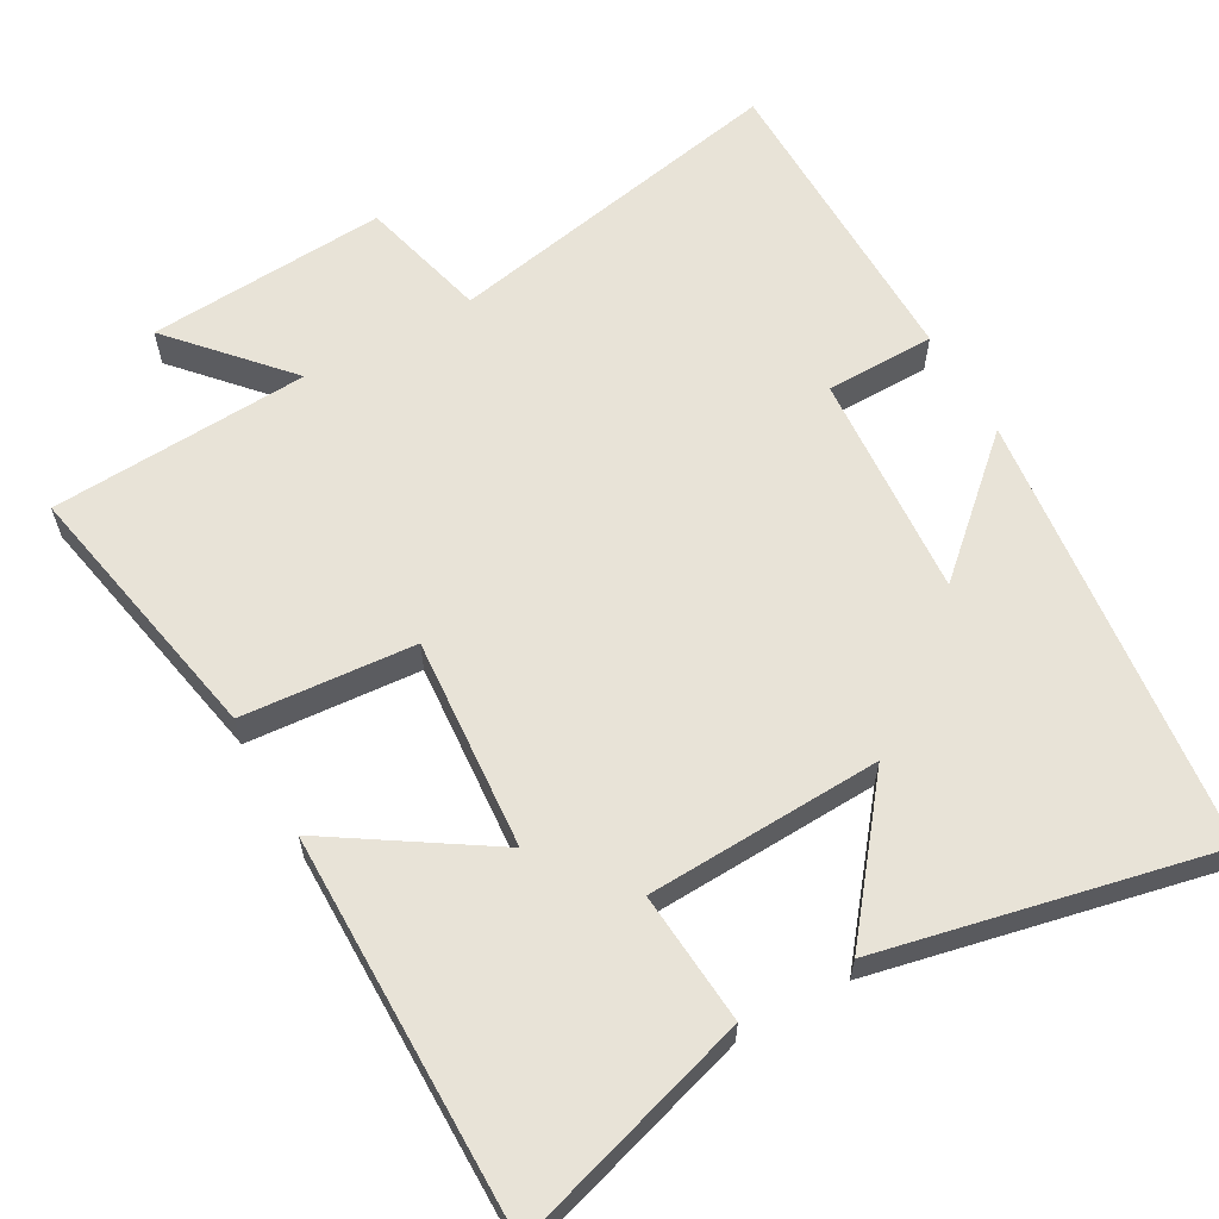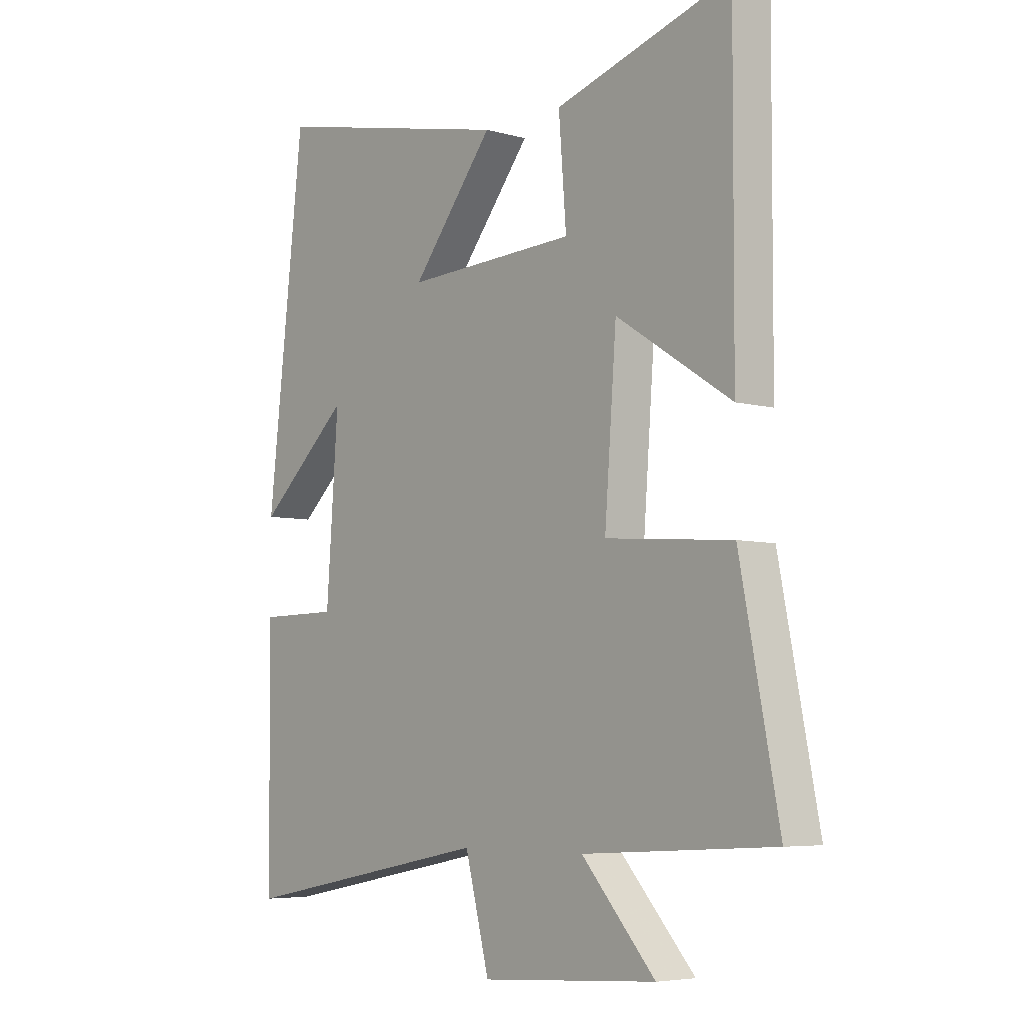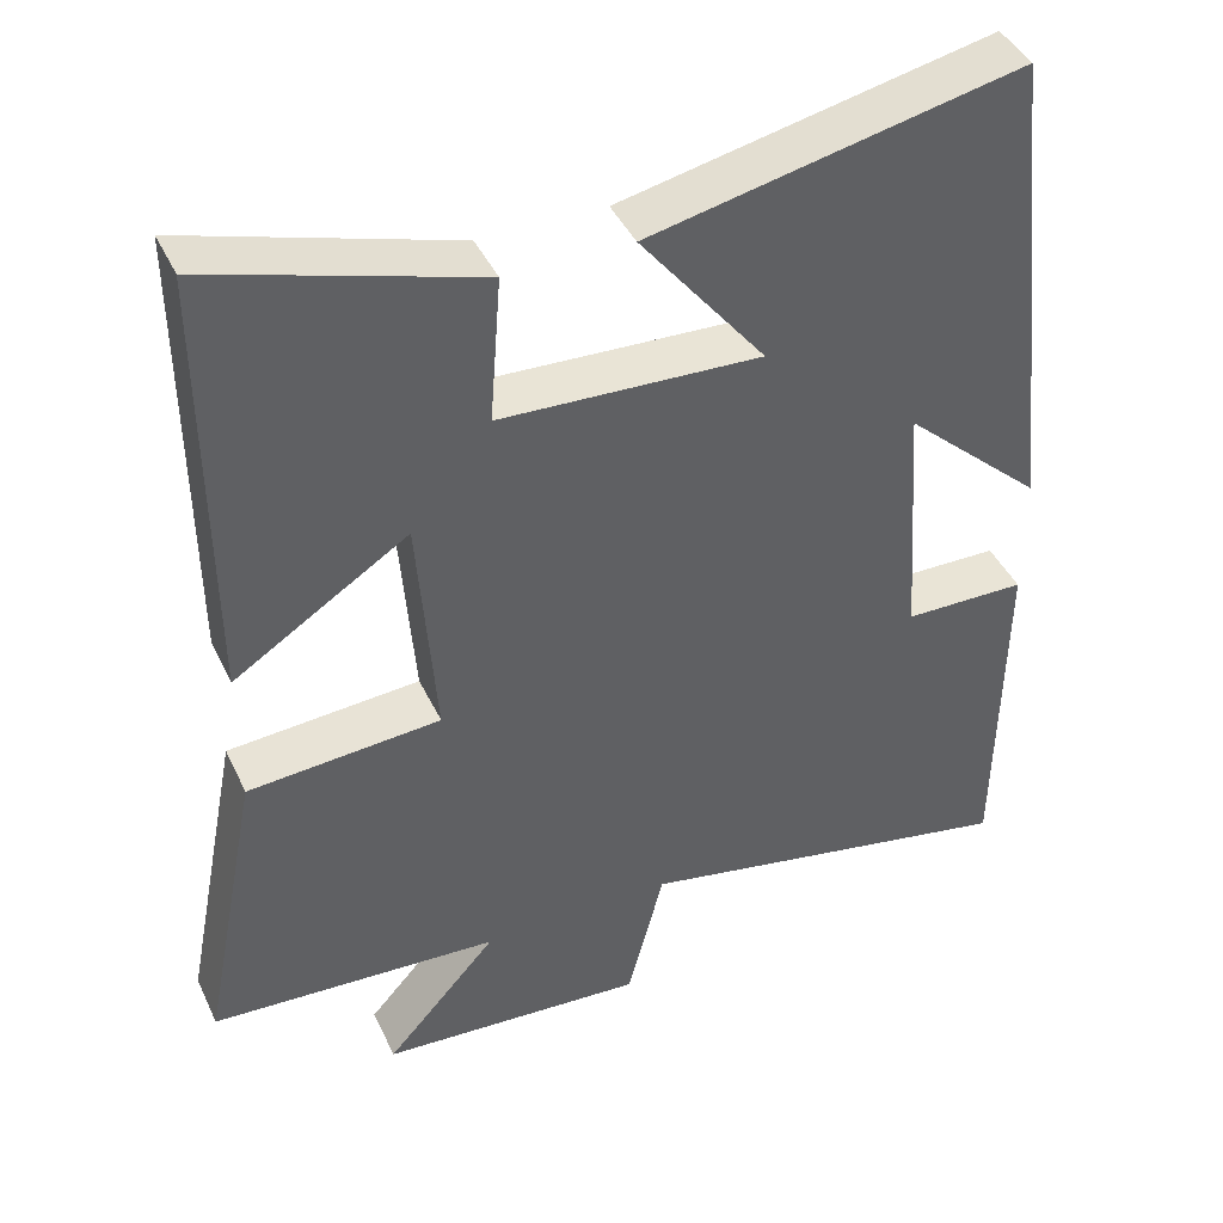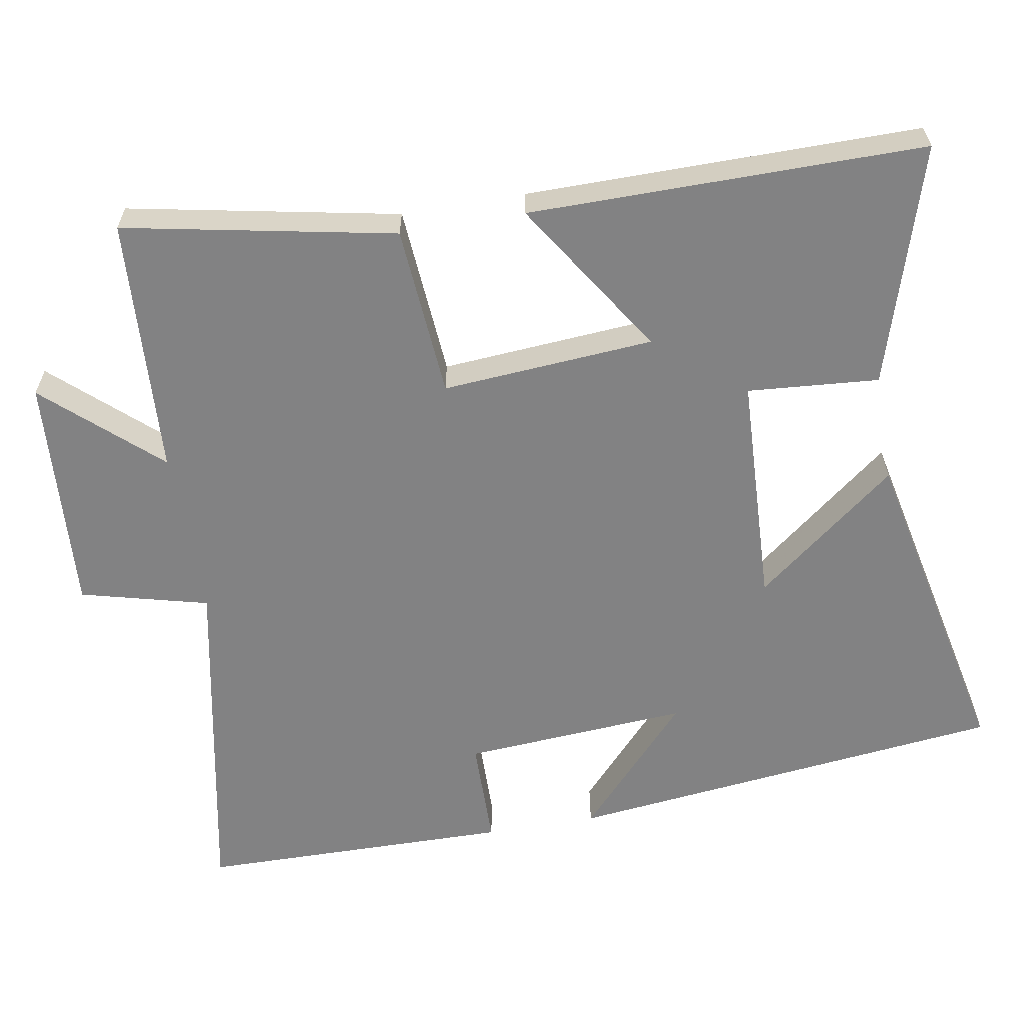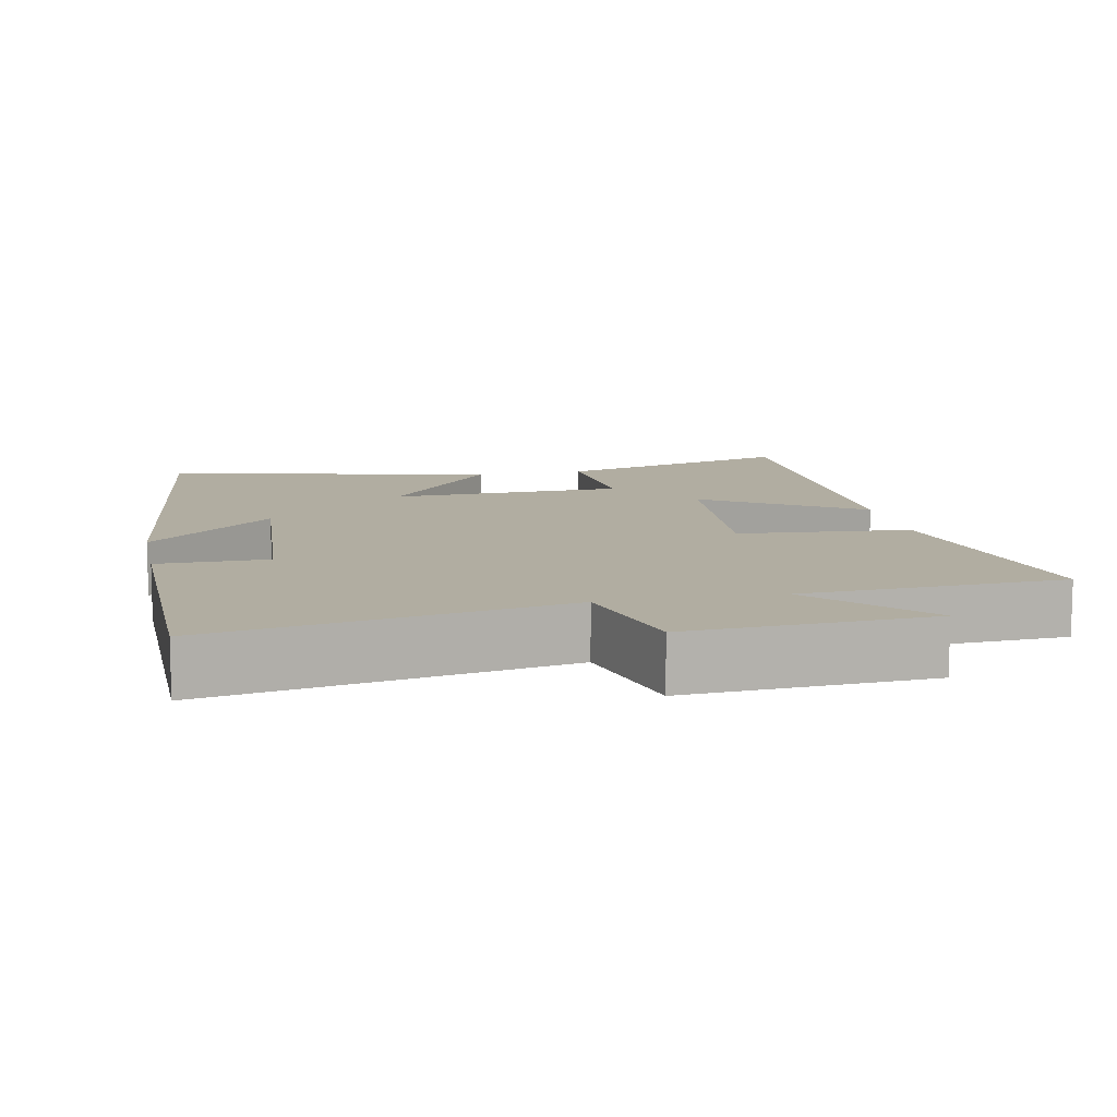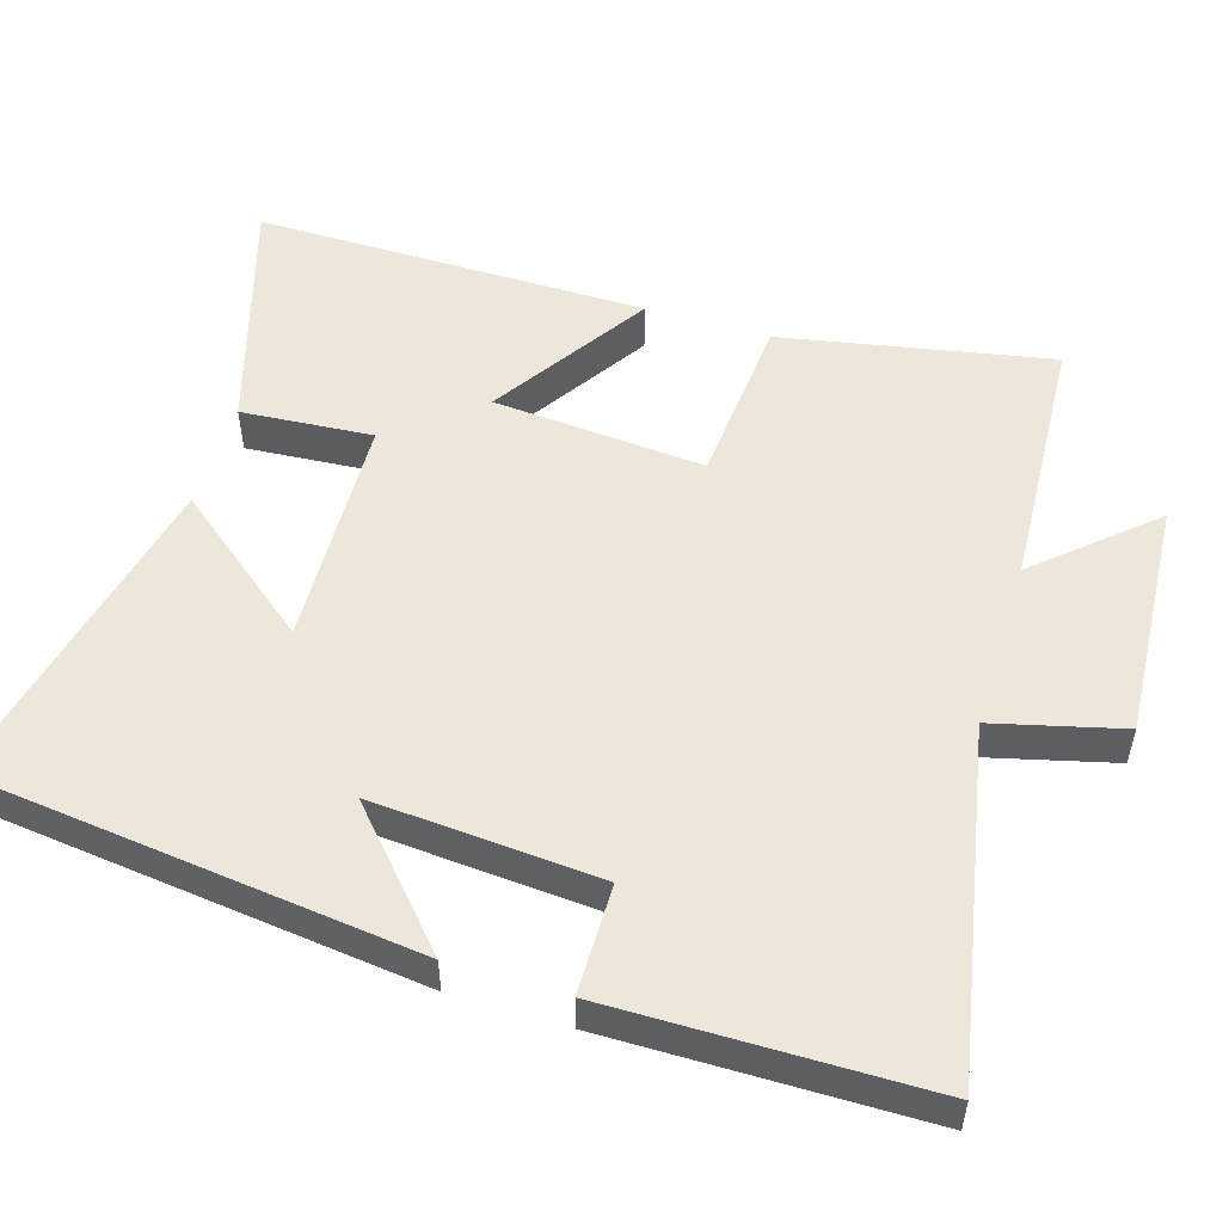
<metadata>
{"format":"obj","ext":"obj","renderer":"f3d","projection":"perspective","resolution":1024,"background":"white","views":[{"elev":61.7,"azim":-29.3,"up":"+Y"},{"elev":-5.7,"azim":-130.4,"up":"+Z"},{"elev":42.6,"azim":-23.9,"up":"+Z"},{"elev":-60.8,"azim":-80.2,"up":"+Y"},{"elev":10.4,"azim":168.7,"up":"+Y"},{"elev":52.5,"azim":107.2,"up":"+Y"}]}
</metadata>
<code>
v 0.495 0.07 -0.593
v 0.019 0.07 -0.5
v -0.026 0.07 -0.675
v -0.354 0.07 -0.653
v -0.217 0.07 -0.5
v -0.572 0.07 -0.479
v -0.5 0.07 -0.11
v -0.264 0.07 -0.092
v -0.286 0.07 0.198
v -0.5 0.07 0.06
v -0.502 0.07 0.599
v -0.175 0.07 0.5
v -0.189 0.07 0.32
v 0.131 0.07 0.306
v -0.023 0.07 0.5
v 0.431 0.07 0.598
v 0.5 0.07 -0.007
v 0.328 0.07 0.149
v 0.35 0.07 -0.161
v 0.5 0.07 -0.163
v 0.495 0 -0.593
v 0.019 0 -0.5
v -0.026 0 -0.675
v -0.354 0 -0.653
v -0.217 0 -0.5
v -0.572 0 -0.479
v -0.5 0 -0.11
v -0.264 0 -0.092
v -0.286 0 0.198
v -0.5 0 0.06
v -0.502 0 0.599
v -0.175 0 0.5
v -0.189 0 0.32
v 0.131 0 0.306
v -0.023 0 0.5
v 0.431 0 0.598
v 0.5 0 -0.007
v 0.328 0 0.149
v 0.35 0 -0.161
v 0.5 0 -0.163
f 19 20 1 2
f 18 19 2
f 15 16 17 18
f 14 15 18
f 13 14 18 2
f 10 11 12 13
f 9 10 13
f 8 9 13 2
f 5 6 7 8
f 5 8 2 3
f 3 4 5
f 22 21 40 39
f 22 39 38
f 38 37 36 35
f 38 35 34
f 22 38 34 33
f 33 32 31 30
f 33 30 29
f 22 33 29 28
f 28 27 26 25
f 23 22 28 25
f 25 24 23
f 1 21 22 2
f 2 22 23 3
f 3 23 24 4
f 4 24 25 5
f 5 25 26 6
f 6 26 27 7
f 7 27 28 8
f 8 28 29 9
f 9 29 30 10
f 10 30 31 11
f 11 31 32 12
f 12 32 33 13
f 13 33 34 14
f 14 34 35 15
f 15 35 36 16
f 16 36 37 17
f 17 37 38 18
f 18 38 39 19
f 19 39 40 20
f 20 40 21 1

</code>
